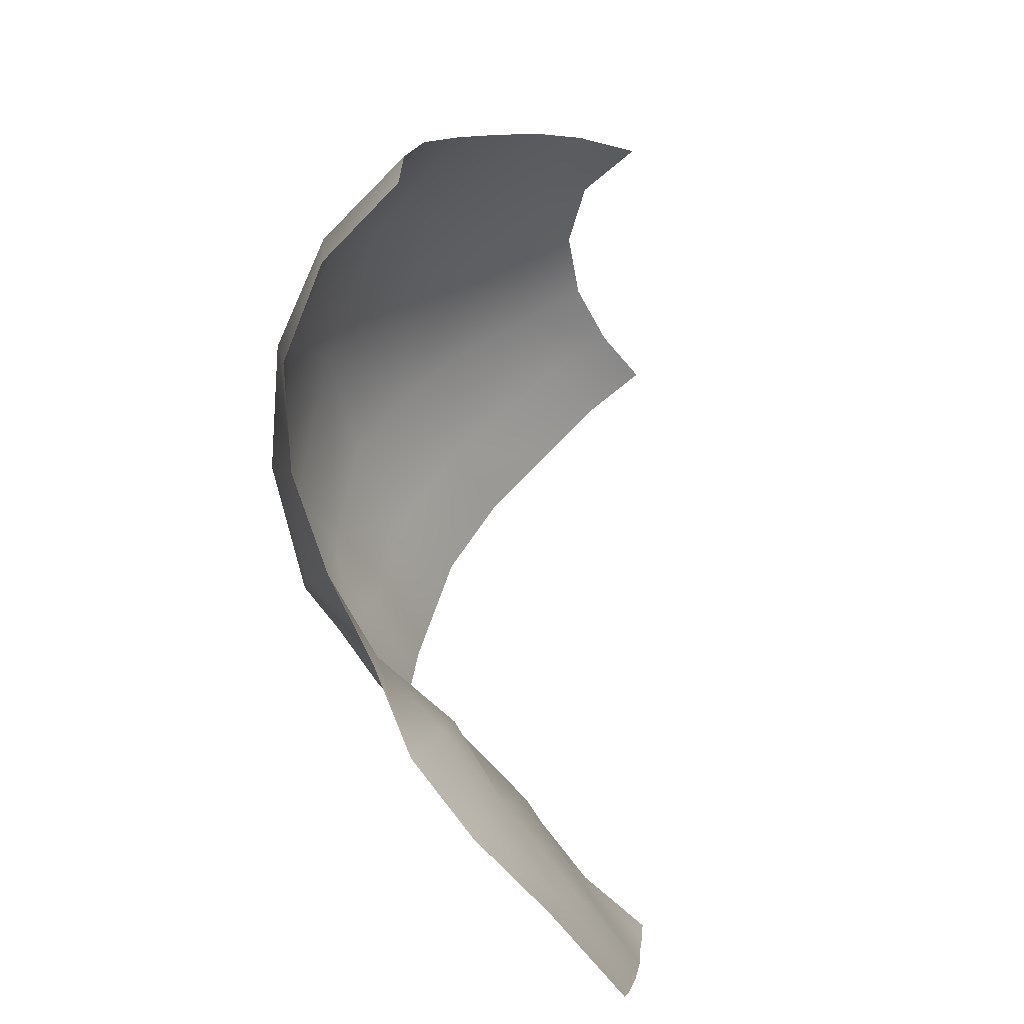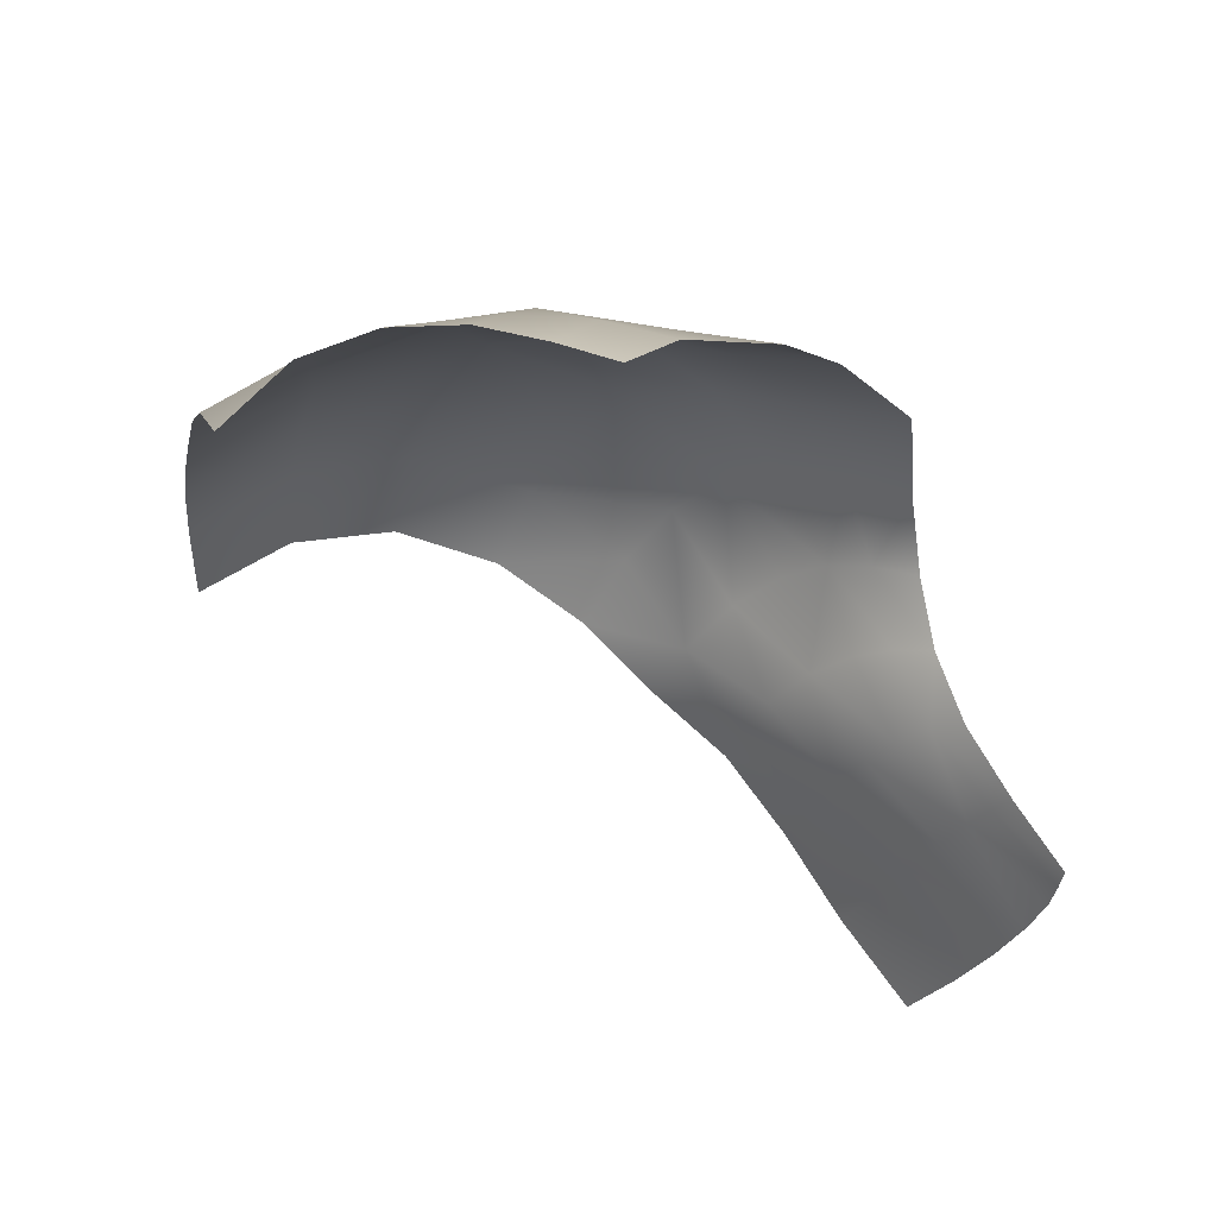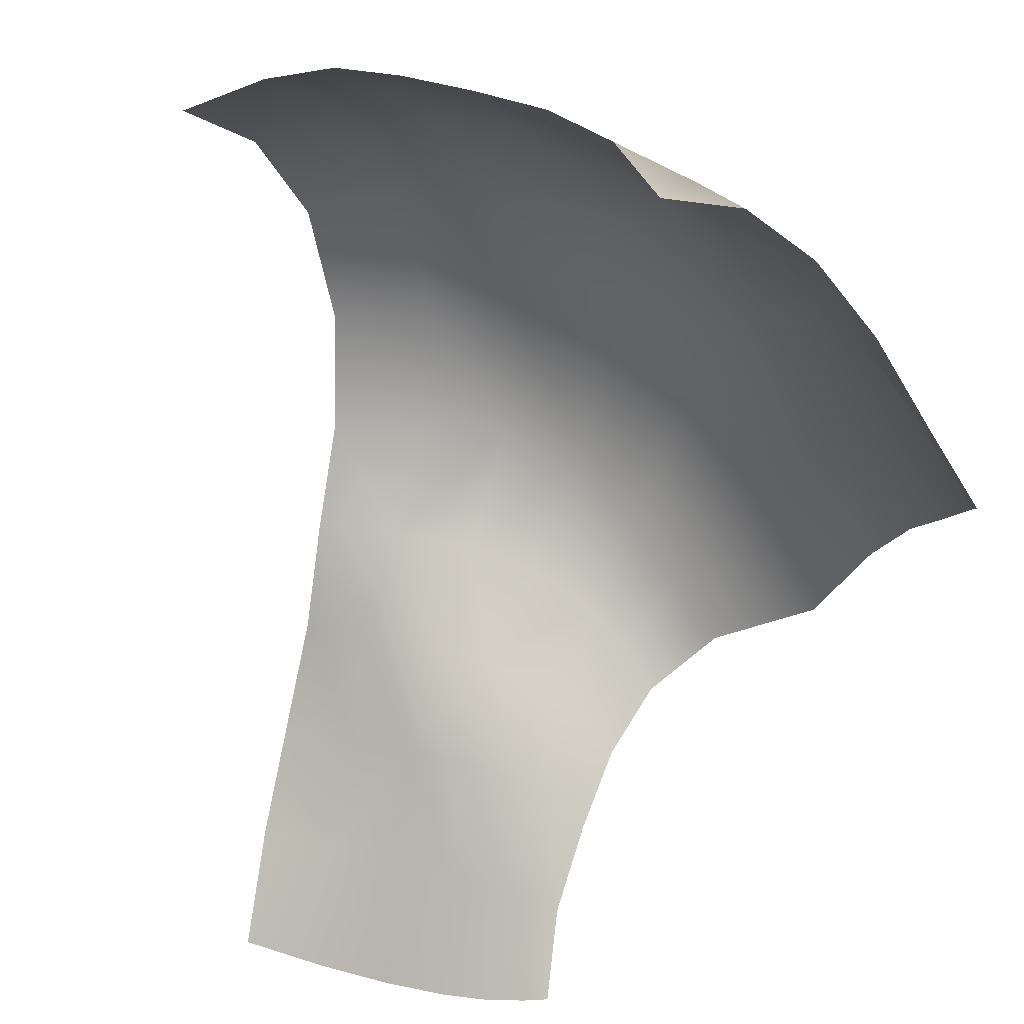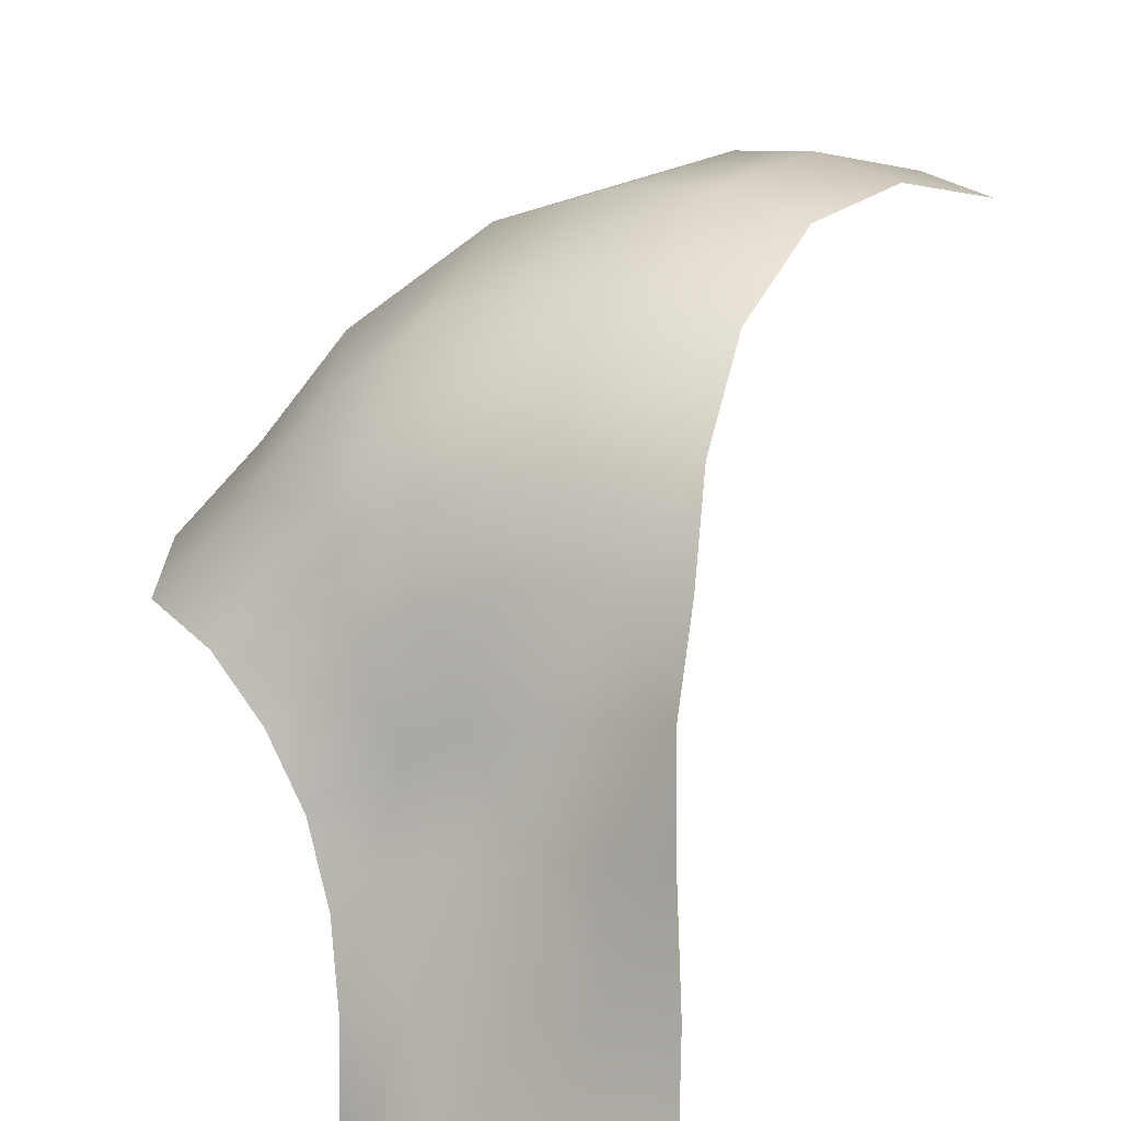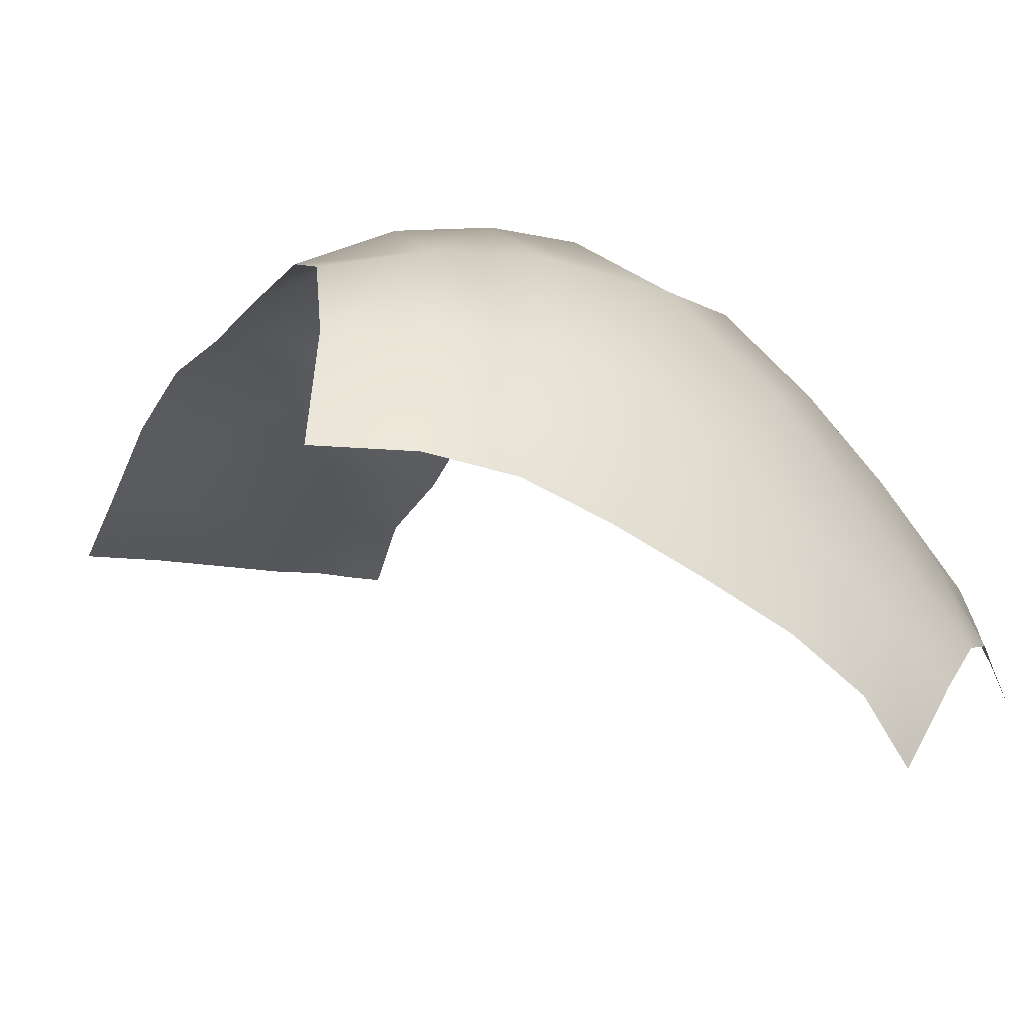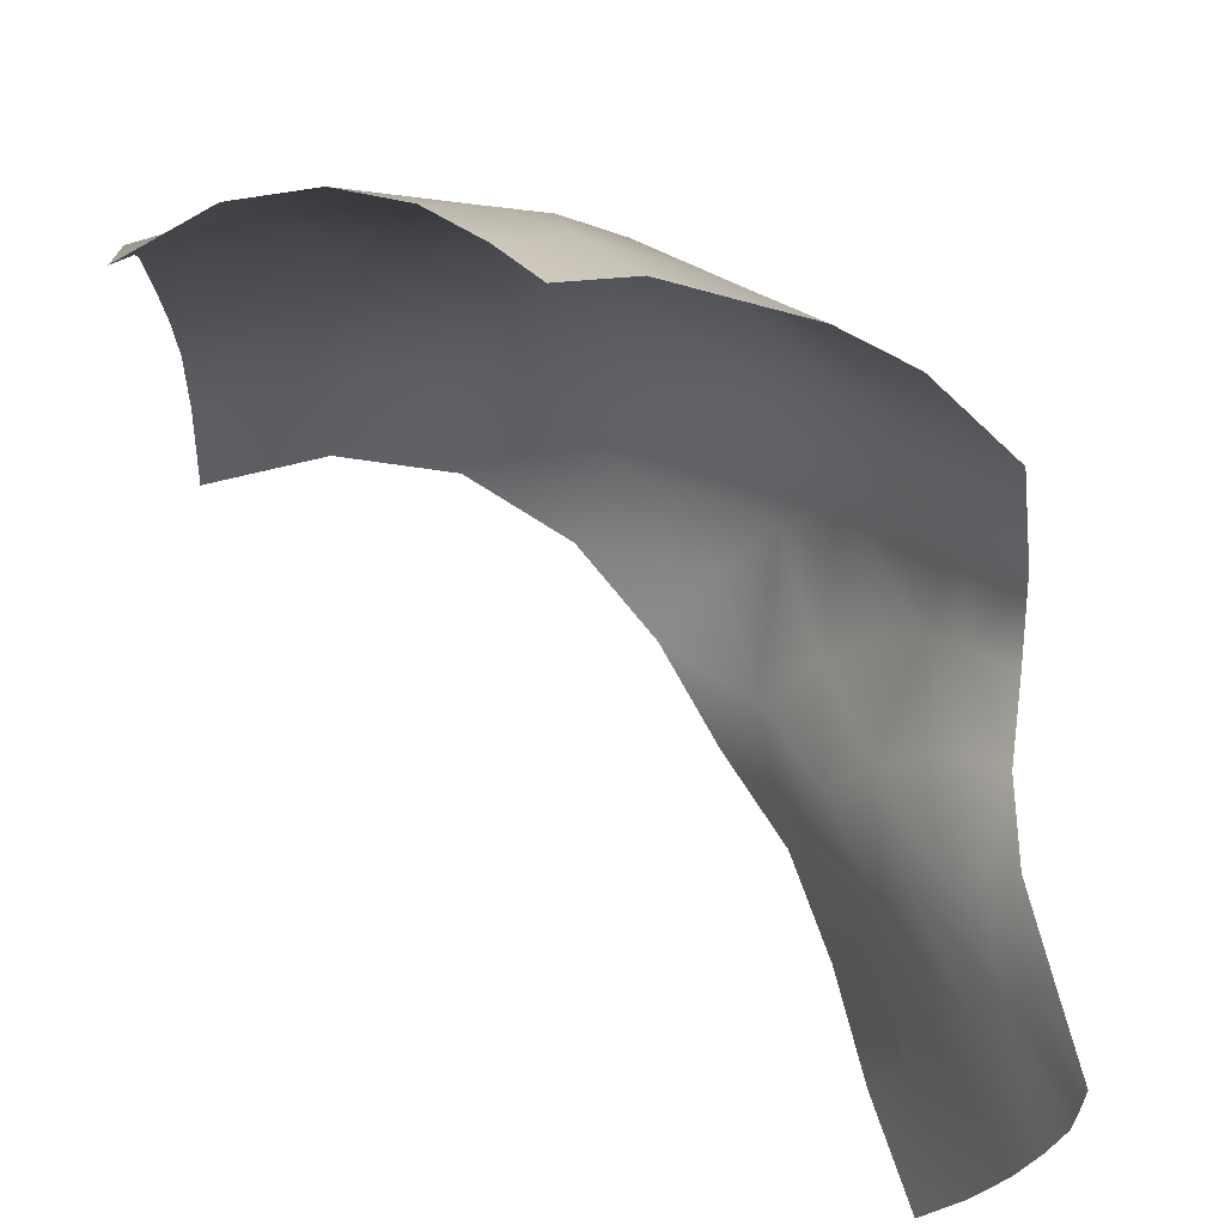
<metadata>
{"format":"obj","ext":"obj","renderer":"f3d","projection":"perspective","resolution":1024,"background":"white","views":[{"elev":-63.6,"azim":66.0,"up":"+Y"},{"elev":46.8,"azim":160.5,"up":"+Y"},{"elev":-30.8,"azim":121.1,"up":"+Z"},{"elev":27.4,"azim":-37.6,"up":"+Z"},{"elev":32.9,"azim":94.1,"up":"+Z"},{"elev":-44.5,"azim":179.7,"up":"+Z"}]}
</metadata>
<code>
o male_08_chest_Rt_half_Rt
v -2.885 45.55 3.966
v -2.332 46.43 3.374
v -3.3 46.71 2.83
v -3.956 46.01 3.194
v -1.27 45.47 4.017
v -1.157 46.15 3.478
v -4.715 45.19 3.108
v -4.152 44.75 3.717
v -3.677 44.1 4.072
v -2.512 44.59 4.429
v -1.203 44.72 4.406
v -5.954 45.76 1.611
v -6.08 44.71 1.674
v -5.657 44.62 2.166
v -5.256 45.47 2.385
v 0 47.45 1.624
v -0.7104 47.77 1.865
v -0.8556 47.31 2.377
v 0 47.08 2.271
v -1.006 46.76 2.909
v 0 46.54 2.794
v 0 45.88 3.252
v 0 45.23 3.677
v 0 44.59 4.031
v -1.084 43.93 4.596
v 0 43.9 4.209
v -0.9968 43.08 4.578
v 0 43.09 4.226
v -2.8 48.52 0.1847
v -3.384 48.27 0.5554
v -2.963 48.04 1.224
v -2.454 48.33 0.7851
v -1.397 47.99 1.745
v -1.99 48.17 1.347
v -2.388 47.8 1.805
v -1.674 47.55 2.21
v -2.816 47.32 2.327
v -1.974 47.03 2.758
v -3.452 47.52 1.627
v -4 46.95 2.053
v -3.952 47.8 0.8974
v -4.555 47.29 1.271
v -5.208 46.65 1.544
v -4.616 46.27 2.336
v -5.98 43.68 0.7435
v -5.708 43.53 0.9926
v -5.742 43.96 1.648
v -6.056 44.06 1.32
v -6.02 43.35 0.1
v -5.791 43.15 0.2917
v -5.542 42.89 0.4627
v -5.42 43.29 1.237
v -6.229 42.95 -0.5392
v -6.091 42.75 -0.4288
v -5.946 42.46 -0.3087
v -5.756 42.09 -0.1858
v -5.344 42.51 0.6529
v -6.387 42.51 -1.255
v -6.355 42.17 -1.195
v -6.22 41.75 -1.102
v -6.048 41.25 -0.9482
v -5.555 41.63 -0.03328
v -5.476 40.08 -0.5045
v -5.148 40.46 0.4036
v -5.367 41.07 0.1722
v -5.806 40.68 -0.7429
v -4.905 40.83 1.3
v -5.081 41.47 1.086
v -5.181 42.03 0.8534
v -4.565 41.92 1.793
v -4.762 42.51 1.597
v -5.094 42.96 1.44
v -4.762 42.91 2.525
v -5.147 43.37 2.323
v -5.464 43.72 2.011
v -4.867 43.99 3.11
v -5.235 44.38 2.65
v -4.465 43.46 3.408
v -4.029 42.85 3.507
v -3.291 43.37 4.214
v -4.319 42.39 2.602
v -4.05 41.72 2.717
v -3.571 42.2 3.412
v -4.578 41.26 2.09
v -2.914 42.61 4.085
v -2.018 42.92 4.548
v -2.237 43.76 4.606
v -6.405 42.74 -1.282
f 1 2 3 4
f 1 5 6 2
f 1 4 7 8
f 1 8 9 10
f 1 10 11 5
f 12 13 14 15
f 16 17 18 19
f 19 18 20 21
f 21 20 6 22
f 22 6 5 23
f 23 5 11 24
f 24 11 25 26
f 26 25 27 28
f 29 30 31 32
f 33 34 35 36
f 33 36 18 17
f 36 35 37 38
f 36 38 20 18
f 38 37 3 2
f 38 2 6 20
f 37 35 31 39
f 37 39 40 3
f 40 39 41 42
f 40 42 43 44
f 40 44 4 3
f 44 43 12 15
f 44 15 7 4
f 45 46 47 48
f 45 49 50 46
f 50 51 52 46
f 50 49 53 54
f 50 54 55 51
f 55 56 57 51
f 55 54 58 59
f 55 59 60 56
f 60 61 62 56
f 63 64 65 66
f 65 64 67 68
f 65 68 69 62
f 65 62 61 66
f 69 68 70 71
f 69 71 72 57
f 69 57 56 62
f 72 71 73 74
f 72 74 75 52
f 72 52 51 57
f 75 74 76 77
f 75 77 14 47
f 75 47 46 52
f 77 76 8 7
f 77 7 15 14
f 76 78 9 8
f 76 74 73 78
f 78 79 80 9
f 78 73 81 79
f 81 82 83 79
f 81 73 71 70
f 81 70 84 82
f 84 70 68 67
f 85 86 87 80
f 85 80 79 83
f 87 86 27 25
f 87 25 11 10
f 87 10 9 80
f 54 53 88 58
f 47 14 13 48
f 39 31 30 41
f 35 34 32 31

</code>
